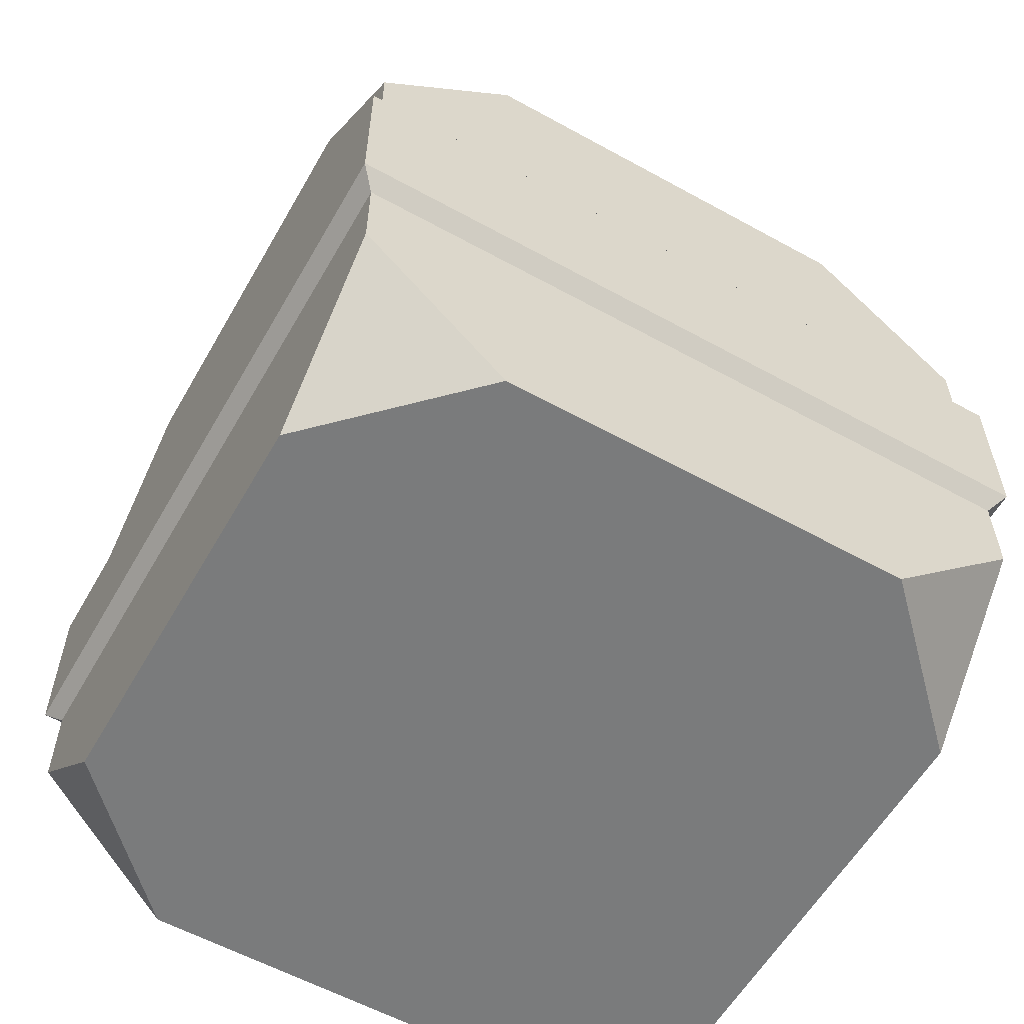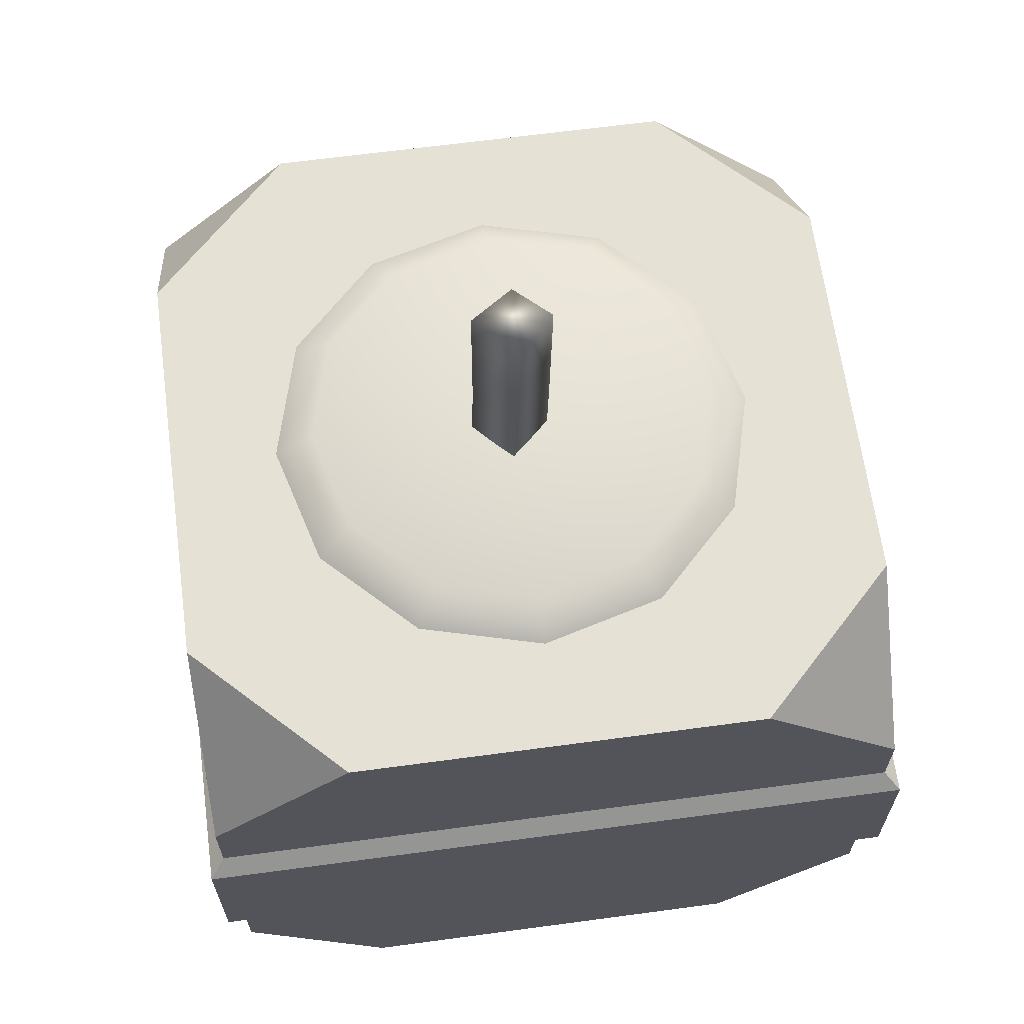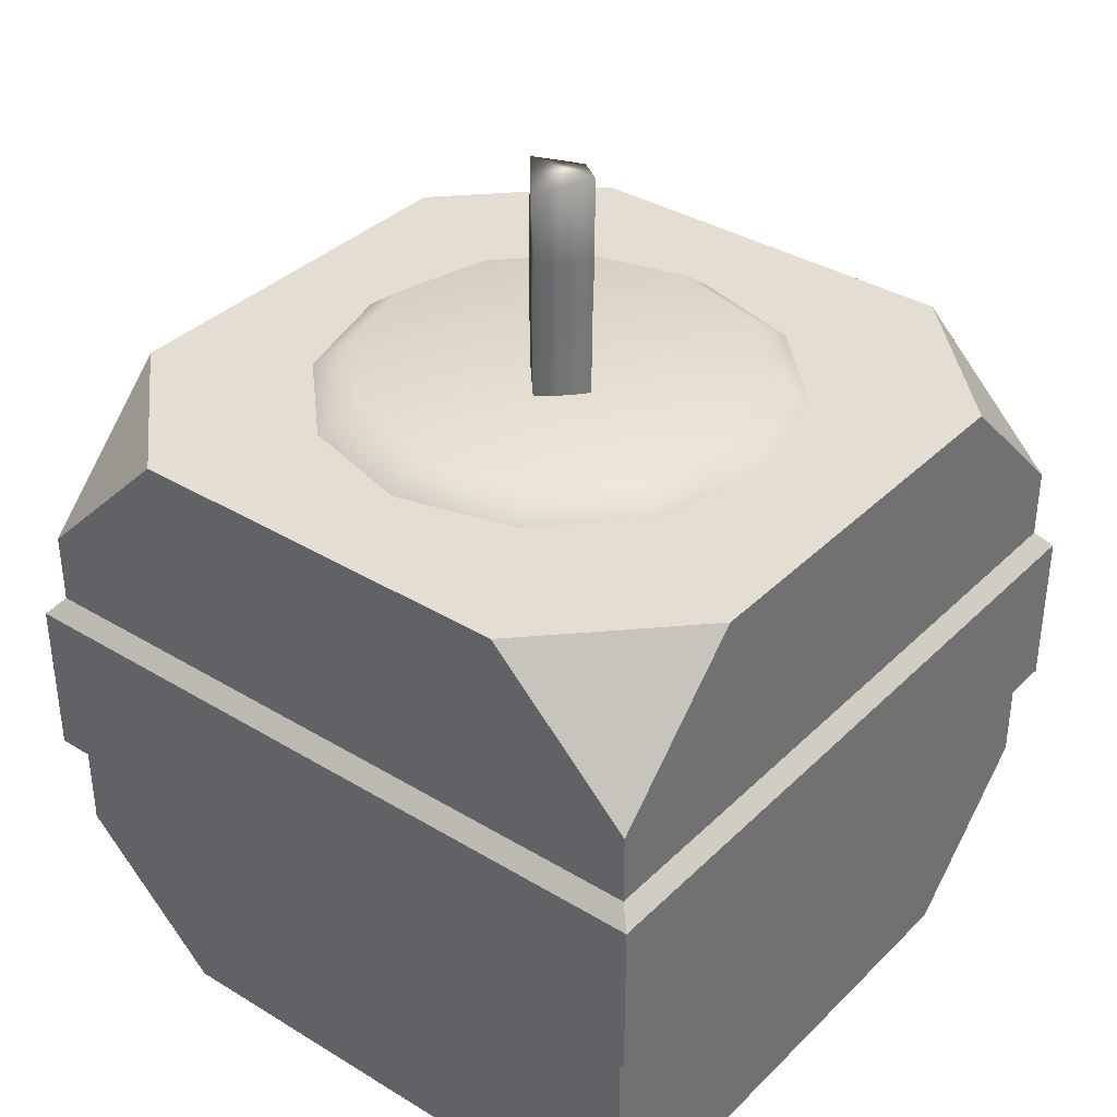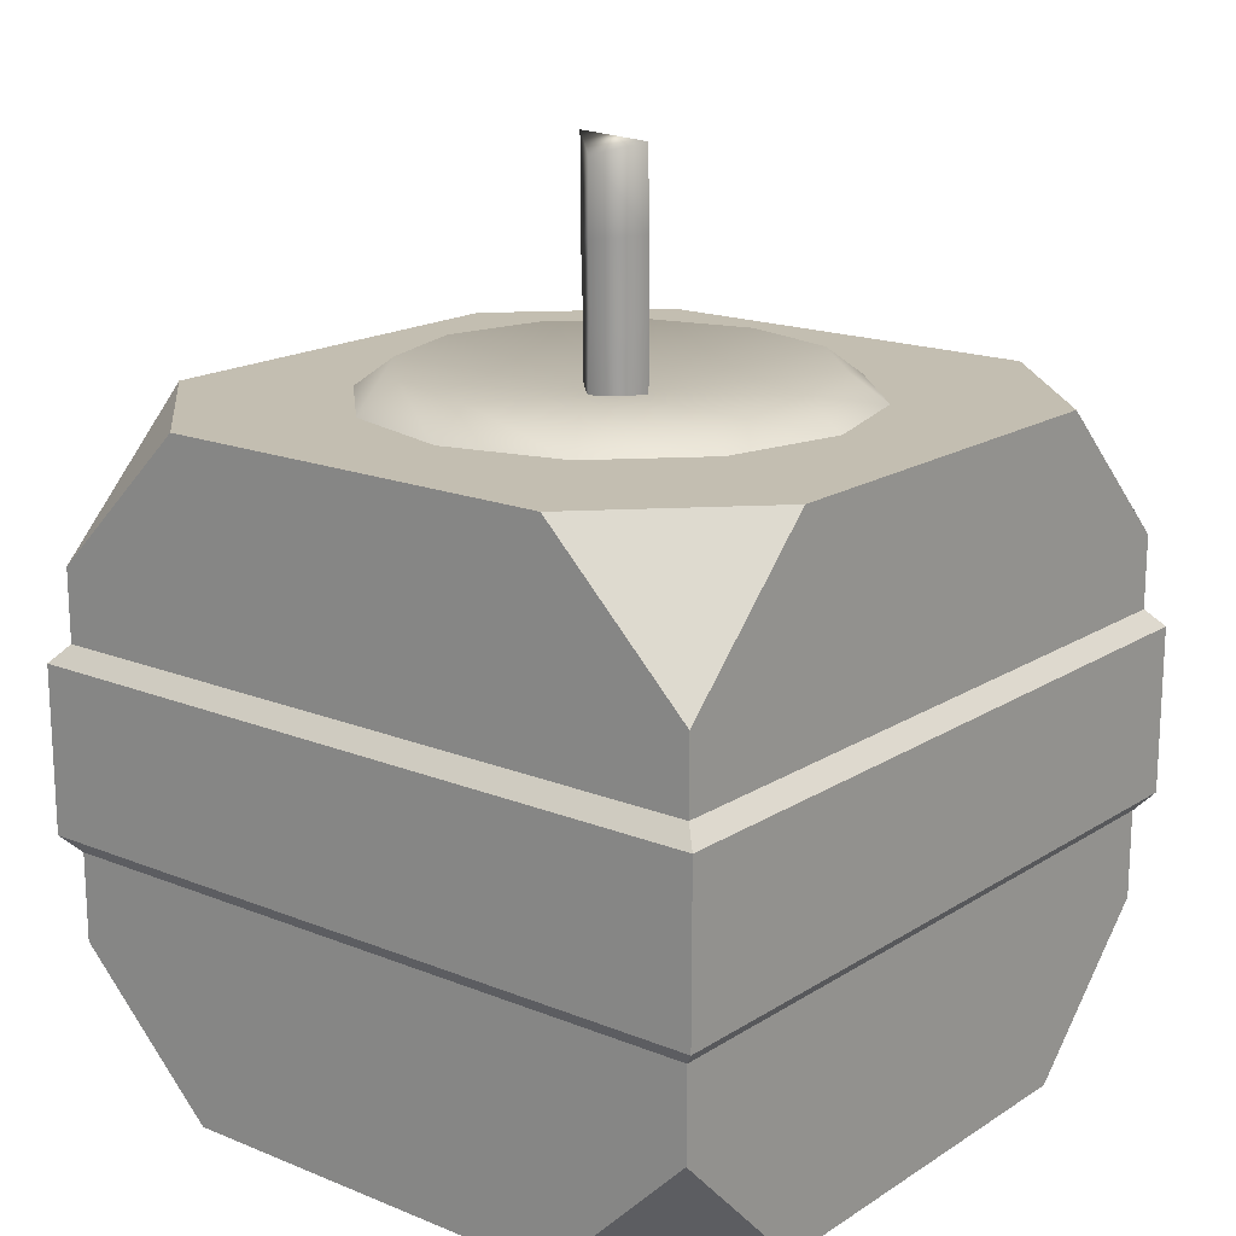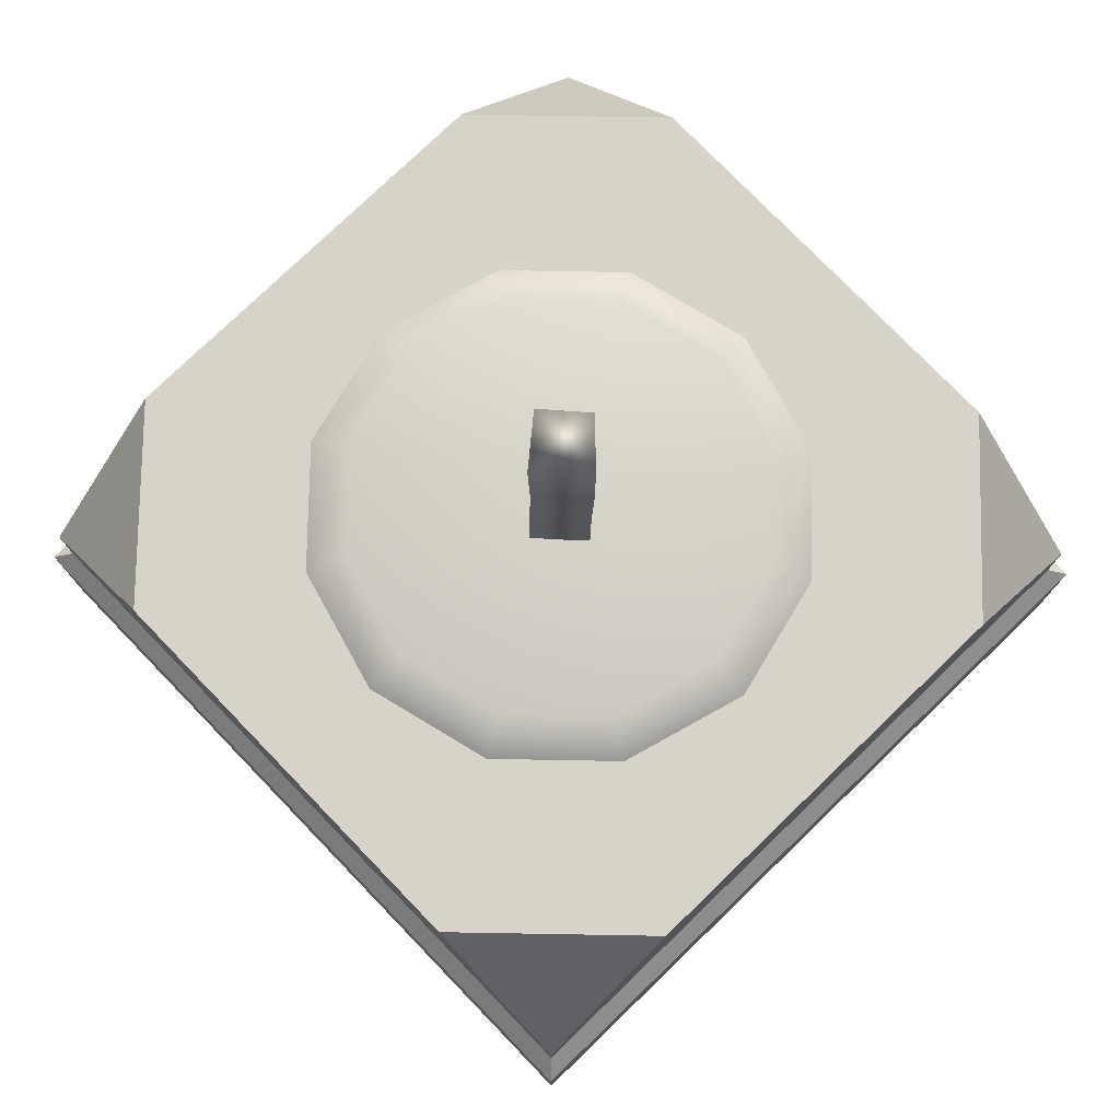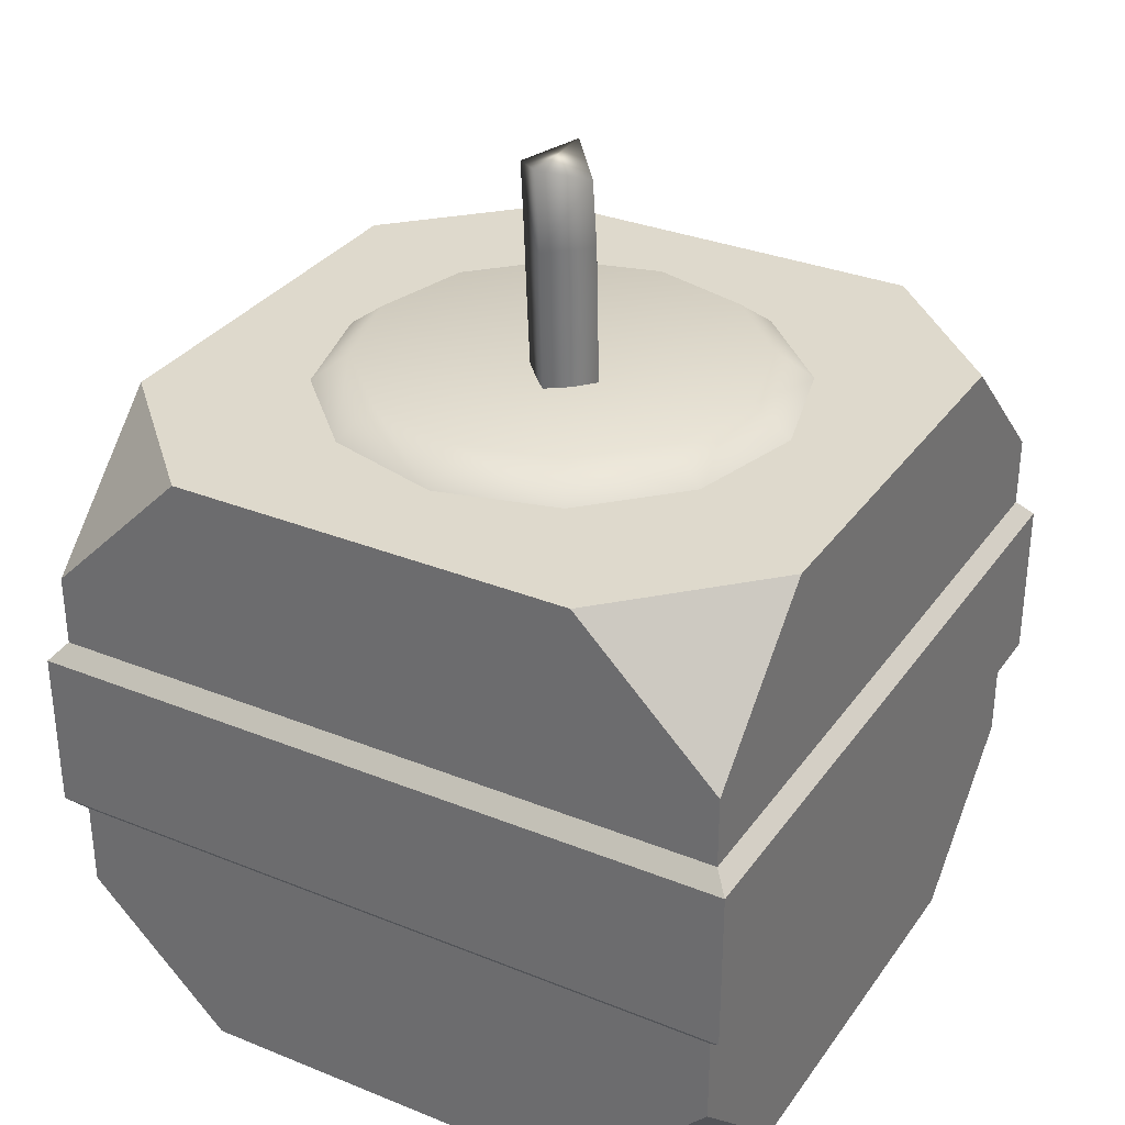
<metadata>
{"format":"obj","ext":"obj","renderer":"f3d","projection":"perspective","resolution":1024,"background":"white","views":[{"elev":-58.3,"azim":-29.7,"up":"+Y"},{"elev":64.9,"azim":-97.7,"up":"+Y"},{"elev":36.1,"azim":128.5,"up":"+Y"},{"elev":17.2,"azim":-51.2,"up":"+Y"},{"elev":77.2,"azim":136.0,"up":"+Y"},{"elev":32.1,"azim":29.5,"up":"+Y"}]}
</metadata>
<code>
o model_4567
v 0.3634 0.15 0.3633
v 0.3634 0.15 -0.3634
v 0.3634 0.2424 0.3633
v 0.3634 0.2424 -0.3634
v 0.3634 0.5266 0.3633
v 0.3634 0.6766 0.2133
v 0.2134 0.6766 0.3633
v -0.3633 0.2424 0.3633
v -0.3633 0.2424 -0.3634
v -0.3633 0.15 0.3633
v -0.3633 0.15 -0.3634
v -0.3633 0.15 0.3633
v 0.3634 0.15 0.3633
v -0.3633 0.2424 0.3633
v 0.3634 0.2424 0.3633
v -0.3633 0.6766 0.2133
v -0.3633 0.6766 -0.2134
v -0.3633 0.5266 0.3633
v -0.3633 0.5266 -0.3634
v 0.3634 0.4514 -0.3634
v -0.3633 0.4514 -0.3634
v 0.3634 0.5266 -0.3634
v -0.3633 0.5266 -0.3634
v -0.3796 0.2607 0.3796
v 0.3796 0.2607 0.3796
v -0.3796 0.4331 0.3796
v 0.3796 0.4331 0.3796
v -0.3796 0.4331 0.3796
v -0.3796 0.4331 -0.3797
v -0.3796 0.2607 0.3796
v -0.3796 0.2607 -0.3797
v 0.3796 0.2607 -0.3797
v -0.3796 0.2607 -0.3797
v 0.3796 0.4331 -0.3797
v -0.3796 0.4331 -0.3797
v 0.3796 0.2607 0.3796
v 0.3796 0.2607 -0.3797
v 0.3796 0.4331 0.3796
v 0.3796 0.4331 -0.3797
v -0.3633 0.2424 0.3633
v 0.3634 0.2424 0.3633
v -0.3796 0.2607 0.3796
v 0.3796 0.2607 0.3796
v 0.3634 0.4514 0.3633
v -0.3633 0.4514 0.3633
v 0.3796 0.4331 0.3796
v -0.3796 0.4331 0.3796
v -0.3633 0.4514 0.3633
v -0.3633 0.4514 -0.3634
v -0.3796 0.4331 0.3796
v -0.3796 0.4331 -0.3797
v -0.3633 0.2424 -0.3634
v -0.3633 0.2424 0.3633
v -0.3796 0.2607 -0.3797
v -0.3796 0.2607 0.3796
v 0.3634 0.2424 -0.3634
v -0.3633 0.2424 -0.3634
v 0.3796 0.2607 -0.3797
v -0.3796 0.2607 -0.3797
v -0.3633 0.4514 -0.3634
v 0.3634 0.4514 -0.3634
v -0.3796 0.4331 -0.3797
v 0.3796 0.4331 -0.3797
v 0.3634 0.2424 0.3633
v 0.3634 0.2424 -0.3634
v 0.3796 0.2607 0.3796
v 0.3796 0.2607 -0.3797
v 0.3634 0.4514 -0.3634
v 0.3634 0.4514 0.3633
v 0.3796 0.4331 -0.3797
v 0.3796 0.4331 0.3796
v -0.1268 0.6757 -0.2198
v -0.2197 0.6757 -0.1269
v -0.1061 0.7065 -0.1838
v -0.1837 0.7065 -0.1062
v -0.2537 0.6757 -8.392e-05
v -0.2121 0.7065 -8.392e-05
v -0.2197 0.6757 0.1268
v -0.1837 0.7065 0.106
v -0.1268 0.6757 0.2196
v -0.1061 0.7065 0.1836
v 5.186e-06 0.6757 0.2536
v 5.186e-06 0.7065 0.2121
v 0.1268 0.6757 0.2196
v 0.1061 0.7065 0.1836
v 0.2197 0.6757 0.1268
v 0.1837 0.7065 0.106
v 0.2537 0.6757 -8.392e-05
v 0.2122 0.7065 -8.392e-05
v 0.2197 0.6757 -0.1269
v 0.1837 0.7065 -0.1062
v 0.1268 0.6757 -0.2198
v 0.1061 0.7065 -0.1838
v 5.186e-06 0.6757 -0.2538
v 5.186e-06 0.7065 -0.2122
v 5.186e-06 0.6778 -8.392e-05
v 0.3634 0.5266 -0.3634
v 0.2134 0.6766 -0.3634
v 0.3634 0.6766 -0.2134
v -0.3633 0.5266 0.3633
v 0.3634 0.5266 0.3633
v -0.2133 0.6766 0.3633
v 0.2134 0.6766 0.3633
v 0.3634 0.5266 0.3633
v 0.3634 0.5266 -0.3634
v 0.3634 0.6766 0.2133
v 0.3634 0.6766 -0.2134
v -0.3633 0.5266 0.3633
v -0.2133 0.6766 0.3633
v -0.3633 0.6766 0.2133
v 0.3634 0.4514 0.3633
v 0.3634 0.4514 -0.3634
v 0.2134 0.6766 0.3633
v 0.3634 0.6766 0.2133
v 0.2134 0.6766 -0.3634
v 0.3634 0.6766 -0.2134
v -0.3633 0.5266 -0.3634
v -0.3633 0.6766 -0.2134
v -0.2133 0.6766 -0.3634
v -0.3633 0.4514 0.3633
v -0.3633 0.4514 -0.3634
v -0.3633 0.4514 0.3633
v 0.3634 0.4514 0.3633
v 0.2134 0.6766 -0.3634
v -0.2133 0.6766 -0.3634
v -0.2133 0.6766 0.3633
v -0.2133 0.6766 -0.3634
v -0.3633 0.6766 0.2133
v -0.3633 0.6766 -0.2134
v 0.3634 0.15 -0.3634
v -0.3633 0.15 -0.3634
v 0.3634 0.2424 -0.3634
v -0.3633 0.2424 -0.3634
v -0.2133 0 -0.3634
v -0.3633 0 -0.2134
v -0.3633 0.15 -0.3634
v -0.2133 0 0.3633
v -0.3633 0.15 0.3633
v -0.3633 0 0.2133
v 0.3634 0 -0.2134
v -0.3633 0 -0.2134
v 0.2134 0 -0.3634
v -0.2133 0 -0.3634
v 0.2134 0 0.3633
v 0.3634 0 0.2133
v 0.3634 0.15 0.3633
v 0.2134 0 -0.3634
v 0.3634 0.15 -0.3634
v 0.3634 0 -0.2134
v -0.2133 0 0.3633
v -0.3633 0 0.2133
v 0.2134 0 0.3633
v 0.3634 0 0.2133
v -0.3633 0 0.2133
v -0.3633 0 -0.2134
v -0.2133 0 0.3633
v 0.2134 0 0.3633
v 0.3634 0 0.2133
v 0.3634 0 -0.2134
v 0.2134 0 -0.3634
v -0.2133 0 -0.3634
v 0.03573 0.9015 0.004407
v -0.004581 0.9193 -0.04092
v -0.006742 0.9155 0.03986
v 0.001825 0.6678 -0.04333
v -0.03925 0.6715 -0.003831
v -0.00135 0.7587 -0.04122
v -0.04109 0.7541 -0.0009631
v 0.001825 0.6678 -0.04333
v -0.00135 0.7587 -0.04122
v 0.04159 0.672 -0.0007061
v 0.03962 0.7596 -4.394e-05
v -0.002007 0.755 0.03864
v -0.001328 0.6755 0.03715
v -0.04299 0.8279 0.0002266
v -0.04512 0.9035 0.002339
v -0.003869 0.8269 -0.04135
v -0.004581 0.9193 -0.04092
v 0.03789 0.8298 -0.0005787
v -0.003869 0.8269 -0.04135
v 0.03573 0.9015 0.004407
v -0.004581 0.9193 -0.04092
v -0.006742 0.9155 0.03986
v -0.003153 0.8307 0.03945
v -0.04512 0.9035 0.002339
g surface_000
f 147 148 149
f 144 145 146
f 137 138 139
f 134 135 136
f 117 118 119
f 108 109 110
f 97 98 99
f 5 6 7
f 163 185 164
f 162 163 164
f 181 180 182
f 179 180 181
f 172 180 179
f 170 180 172
f 171 170 172
f 169 170 171
f 181 184 179
f 184 172 179
f 173 172 184
f 173 174 172
f 172 174 171
f 183 184 181
f 183 176 184
f 184 176 175
f 175 173 184
f 168 173 175
f 168 174 173
f 166 174 168
f 167 166 168
f 165 166 167
f 175 176 177
f 167 175 177
f 168 175 167
f 177 176 178
f 160 161 130
f 130 161 131
f 130 131 132
f 132 131 133
f 158 159 1
f 1 159 2
f 1 2 3
f 3 2 4
f 156 157 12
f 12 157 13
f 12 13 14
f 14 13 15
f 154 11 155
f 10 11 154
f 10 9 11
f 8 9 10
f 150 151 152
f 152 151 153
f 153 151 140
f 140 151 141
f 140 141 142
f 142 141 143
f 128 127 129
f 126 127 128
f 126 115 127
f 113 115 126
f 113 114 115
f 115 114 116
f 124 23 125
f 22 23 124
f 22 21 23
f 20 21 22
f 122 123 100
f 100 123 101
f 100 101 102
f 102 101 103
f 120 19 121
f 18 19 120
f 18 17 19
f 16 17 18
f 111 112 104
f 104 112 105
f 104 105 106
f 106 105 107
f 70 69 71
f 68 69 70
f 66 65 67
f 64 65 66
f 62 61 63
f 60 61 62
f 58 57 59
f 56 57 58
f 54 53 55
f 52 53 54
f 50 49 51
f 48 49 50
f 46 45 47
f 44 45 46
f 42 41 43
f 40 41 42
f 38 37 39
f 36 37 38
f 34 33 35
f 32 33 34
f 30 29 31
f 28 29 30
f 26 25 27
f 24 25 26
f 94 72 95
f 95 72 74
f 95 74 96
f 93 95 96
f 93 94 95
f 92 94 93
f 91 92 93
f 90 92 91
f 72 73 74
f 74 73 75
f 74 75 96
f 73 76 75
f 75 76 77
f 75 77 96
f 76 78 77
f 77 78 79
f 77 79 96
f 78 80 79
f 79 80 81
f 79 81 96
f 80 82 81
f 81 82 83
f 81 83 96
f 83 85 96
f 85 87 96
f 87 89 96
f 89 91 96
f 91 93 96
f 82 84 83
f 83 84 85
f 84 86 85
f 85 86 87
f 86 88 87
f 87 88 89
f 88 90 89
f 89 90 91

</code>
